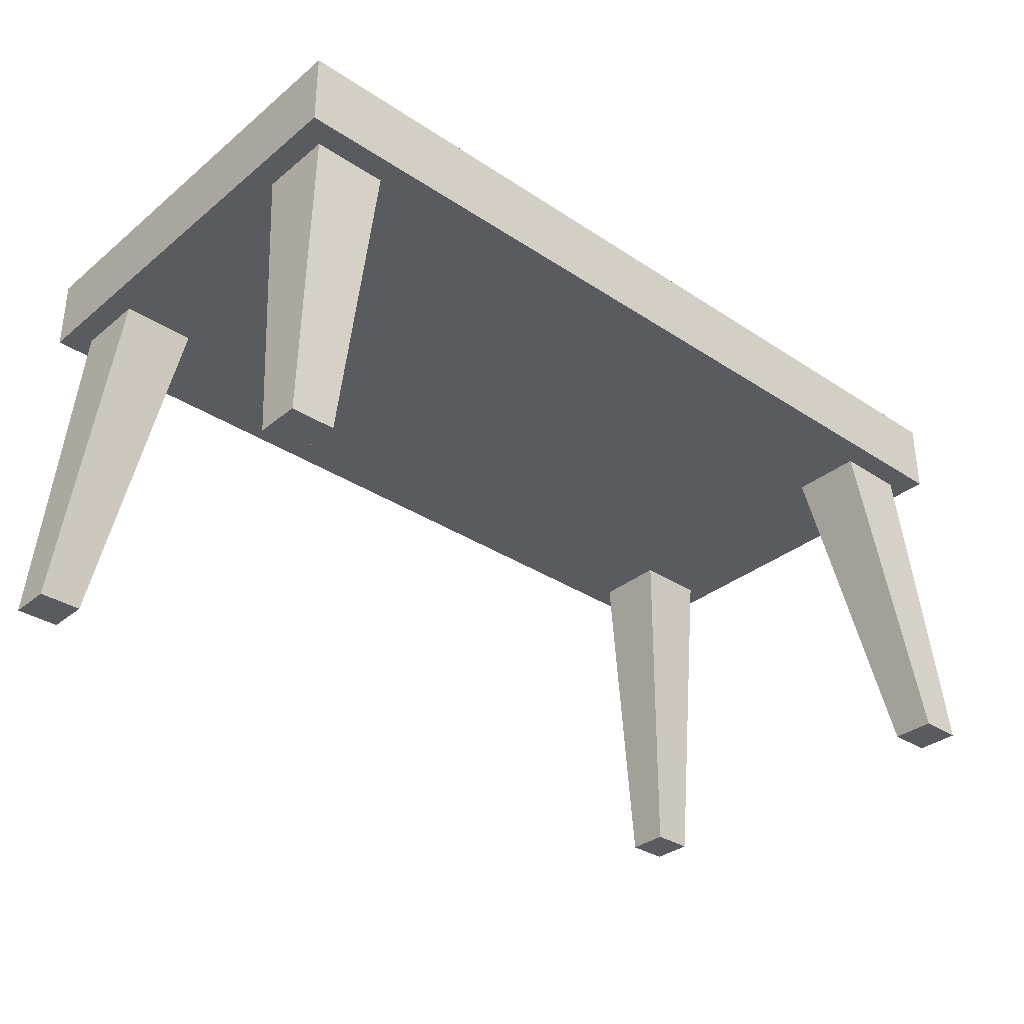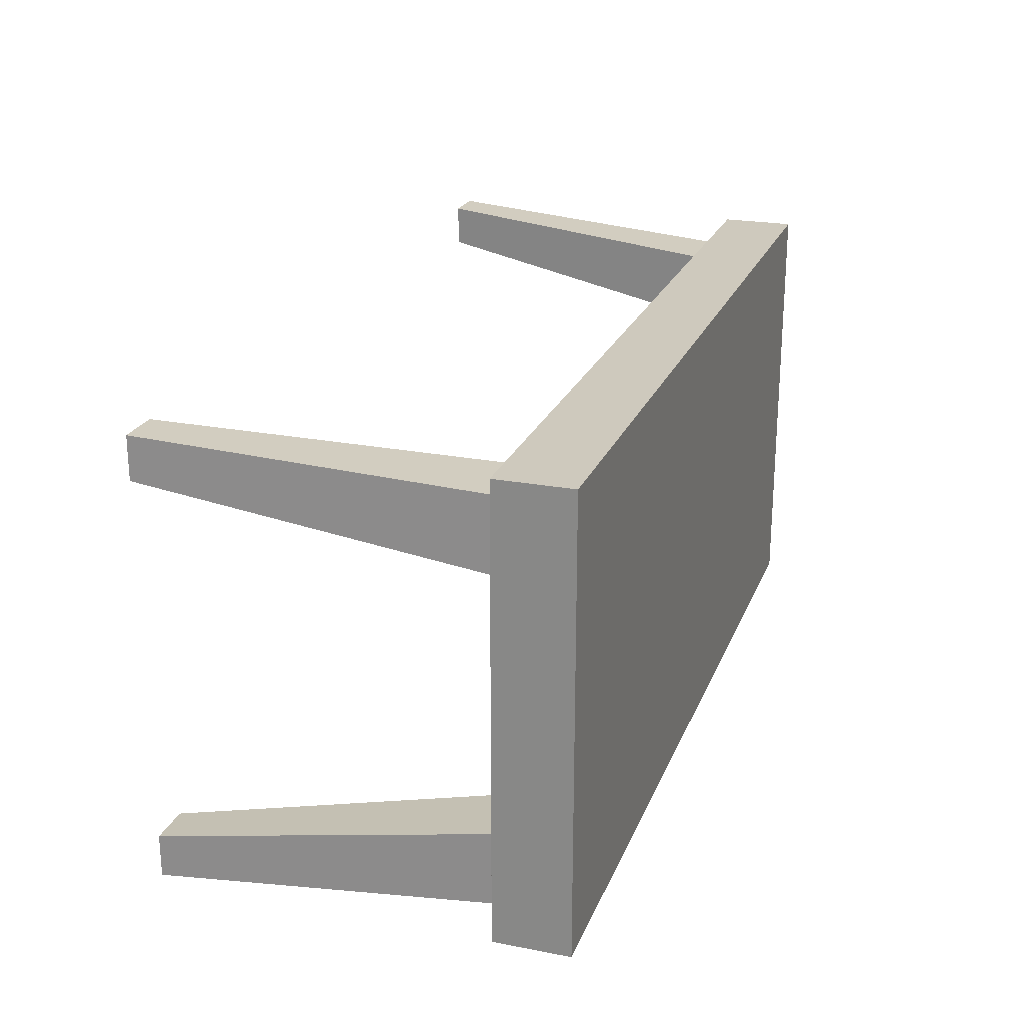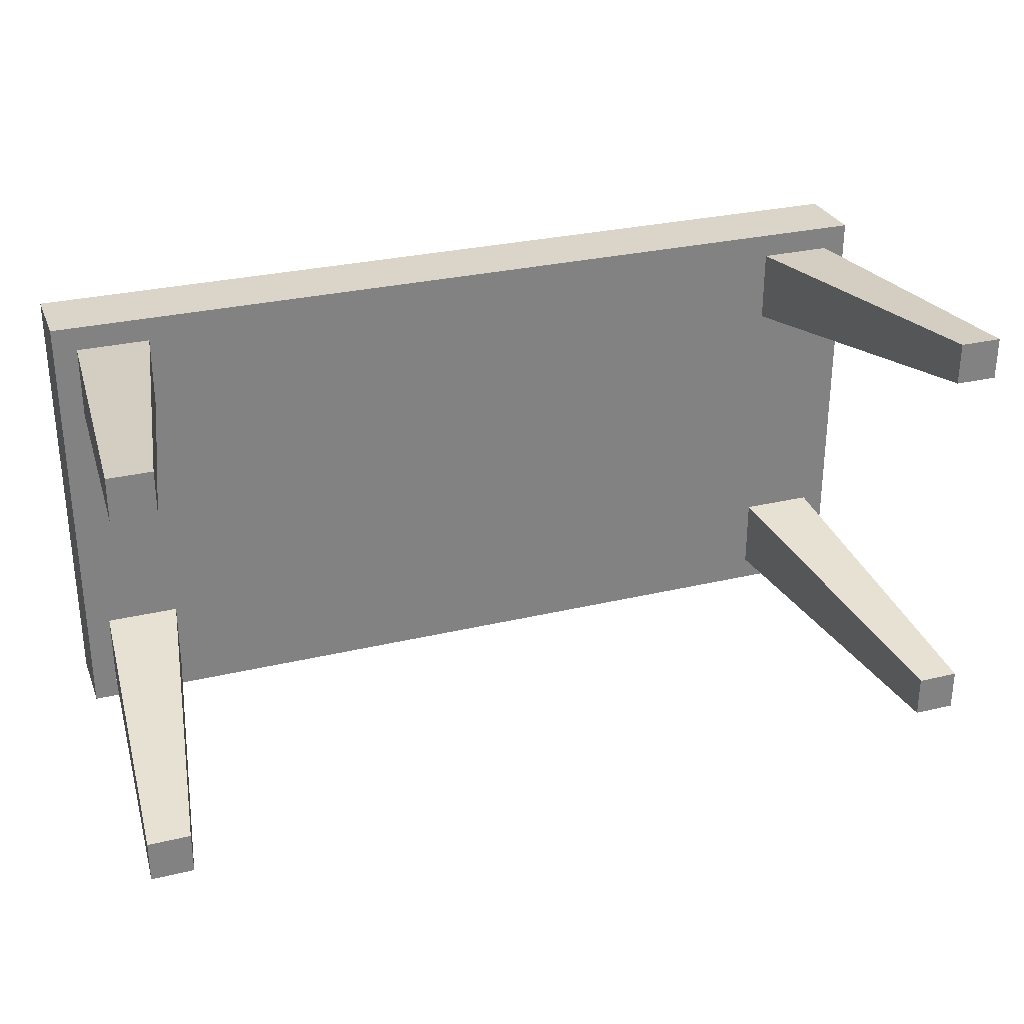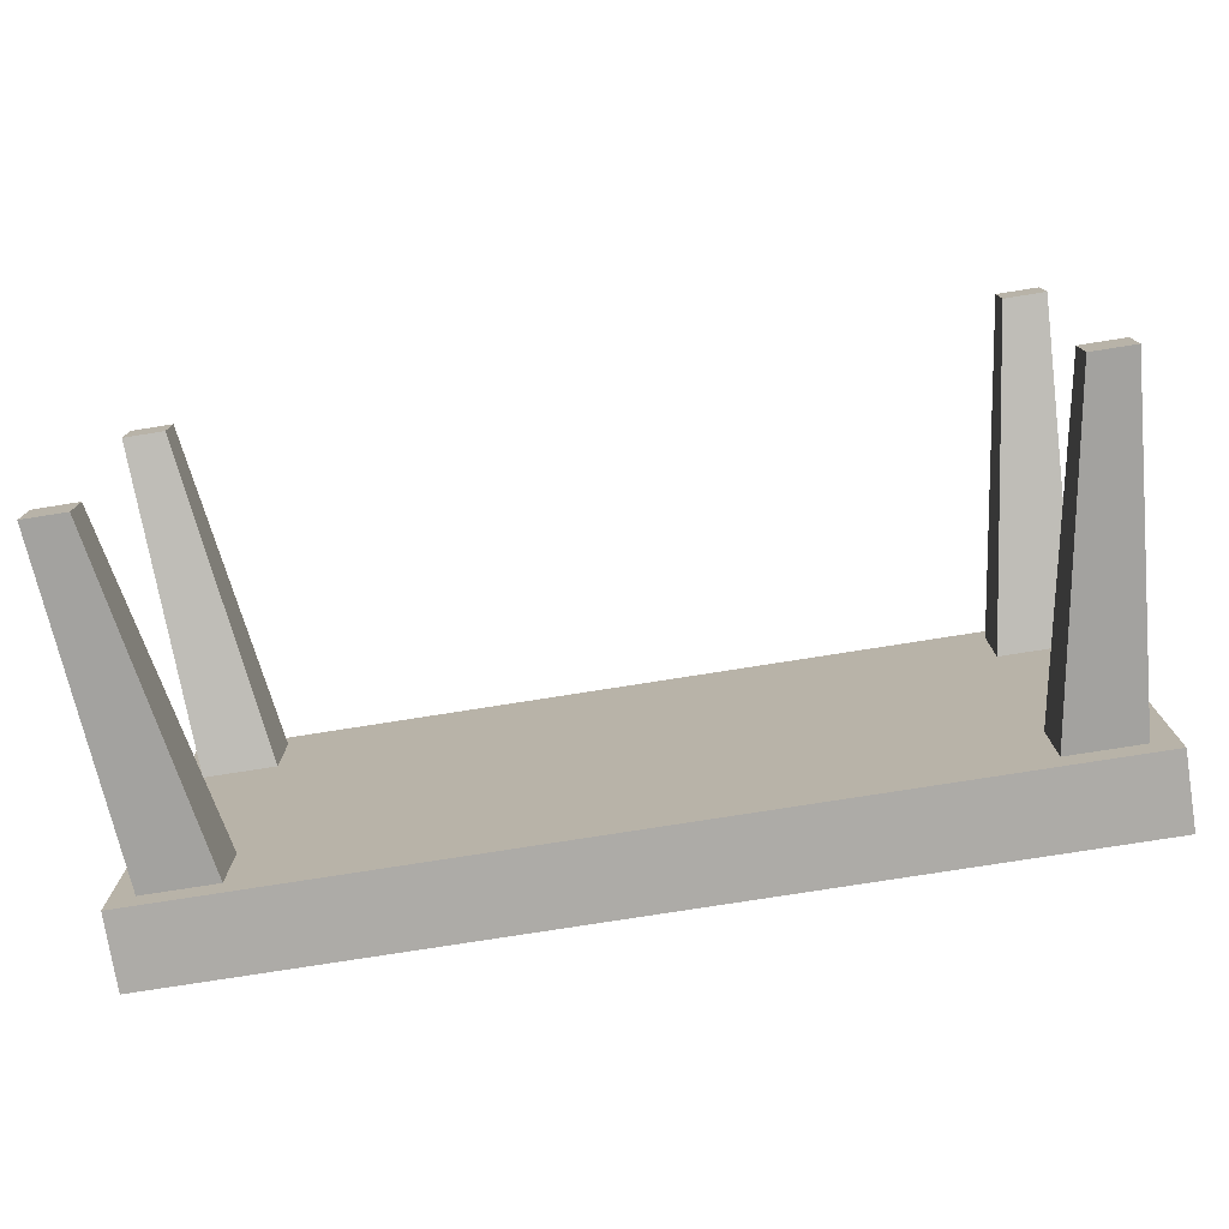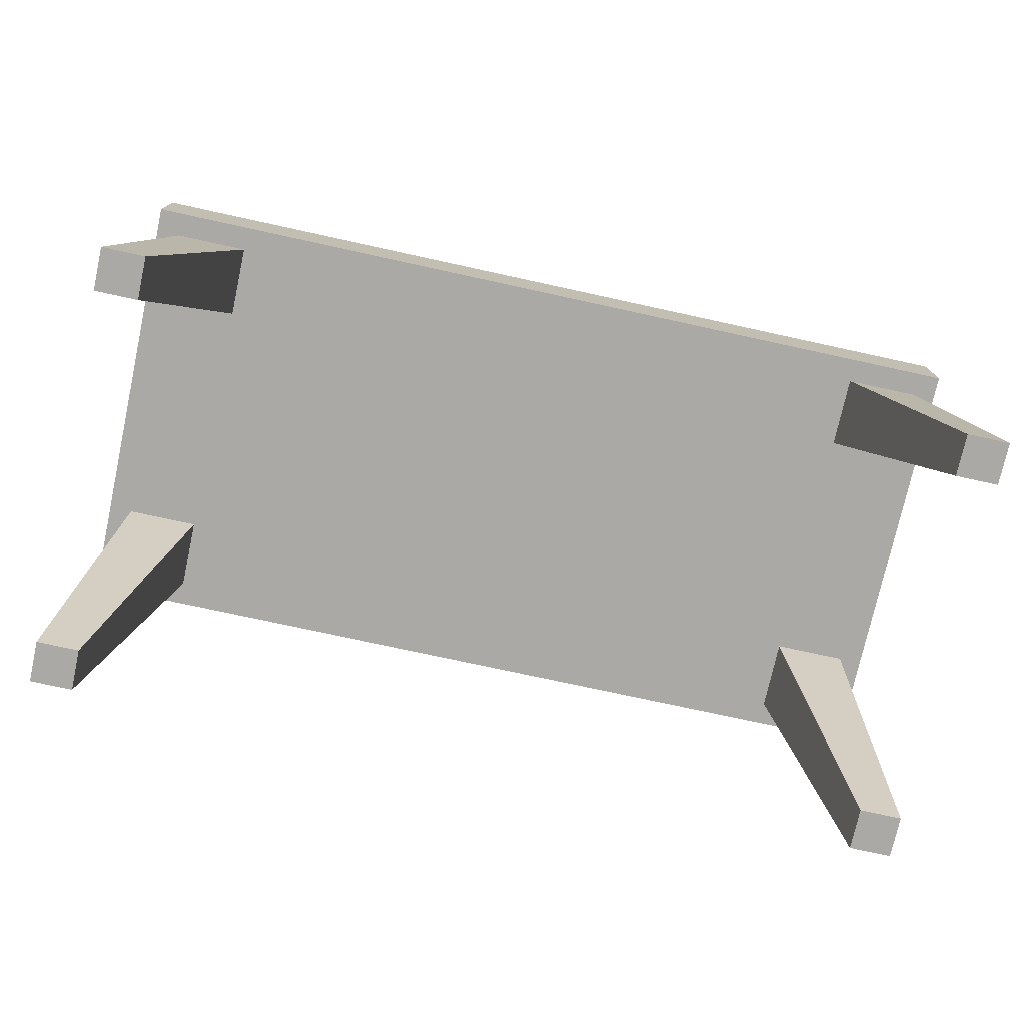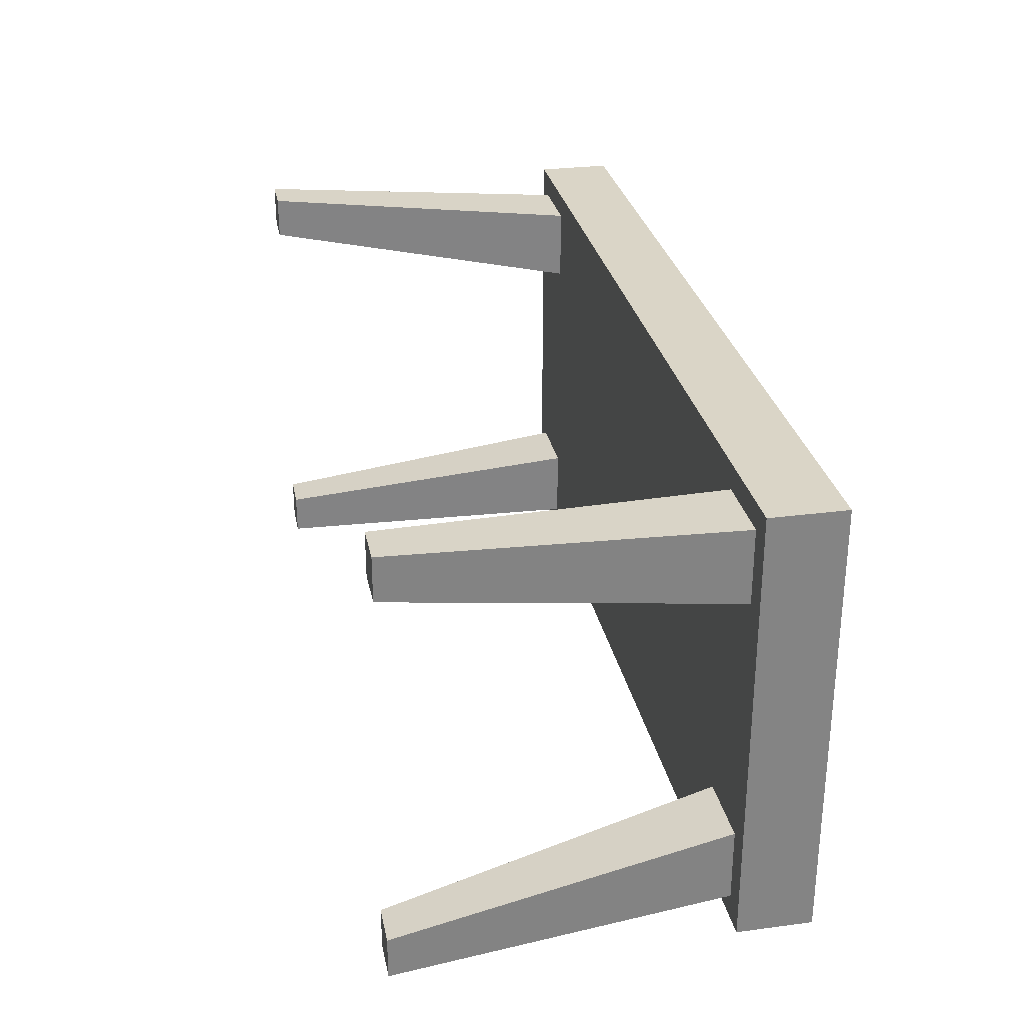
<metadata>
{"format":"obj","ext":"obj","renderer":"f3d","projection":"perspective","resolution":1024,"background":"white","views":[{"elev":-33.4,"azim":137.9,"up":"+Y"},{"elev":22.7,"azim":108.2,"up":"+Z"},{"elev":29.2,"azim":-19.4,"up":"+Z"},{"elev":-76.4,"azim":9.0,"up":"+Z"},{"elev":-75.3,"azim":167.7,"up":"+Y"},{"elev":29.0,"azim":78.9,"up":"+Z"}]}
</metadata>
<code>
o Cube
v 0.6 0.05 -0.3
v 0.6 -0.05 -0.3
v 0.6 0.05 0.3
v 0.6 -0.05 0.3
v -0.6 0.05 -0.3
v -0.6 -0.05 -0.3
v -0.6 0.05 0.3
v -0.6 -0.05 0.3
f 1 5 7 3
f 4 3 7 8
f 8 7 5 6
f 6 2 4 8
f 2 1 3 4
f 6 5 1 2
o Cube.001
v -0.5972 -0.4934 0.2978
v -0.5668 -0.03801 0.2664
v -0.5972 -0.4934 0.2409
v -0.5668 -0.03801 0.1664
v -0.5403 -0.4934 0.2978
v -0.4668 -0.03801 0.2664
v -0.5403 -0.4934 0.2409
v -0.4668 -0.03801 0.1664
v 0.5972 -0.4934 0.2978
v 0.5668 -0.03801 0.2664
v 0.5972 -0.4934 0.2409
v 0.5668 -0.03801 0.1664
v 0.5403 -0.4934 0.2978
v 0.4668 -0.03801 0.2664
v 0.5403 -0.4934 0.2409
v 0.4668 -0.03801 0.1664
v -0.5972 -0.4934 -0.2978
v -0.5668 -0.03801 -0.2664
v -0.5972 -0.4934 -0.2409
v -0.5668 -0.03801 -0.1664
v -0.5403 -0.4934 -0.2978
v -0.4668 -0.03801 -0.2664
v -0.5403 -0.4934 -0.2409
v -0.4668 -0.03801 -0.1664
v 0.5972 -0.4934 -0.2978
v 0.5668 -0.03801 -0.2664
v 0.5972 -0.4934 -0.2409
v 0.5668 -0.03801 -0.1664
v 0.5403 -0.4934 -0.2978
v 0.4668 -0.03801 -0.2664
v 0.5403 -0.4934 -0.2409
v 0.4668 -0.03801 -0.1664
f 9 10 12 11
f 11 12 16 15
f 15 16 14 13
f 13 14 10 9
f 11 15 13 9
f 16 12 10 14
f 17 19 20 18
f 19 23 24 20
f 23 21 22 24
f 21 17 18 22
f 19 17 21 23
f 24 22 18 20
f 25 27 28 26
f 27 31 32 28
f 31 29 30 32
f 29 25 26 30
f 27 25 29 31
f 32 30 26 28
f 33 34 36 35
f 35 36 40 39
f 39 40 38 37
f 37 38 34 33
f 35 39 37 33
f 40 36 34 38

</code>
